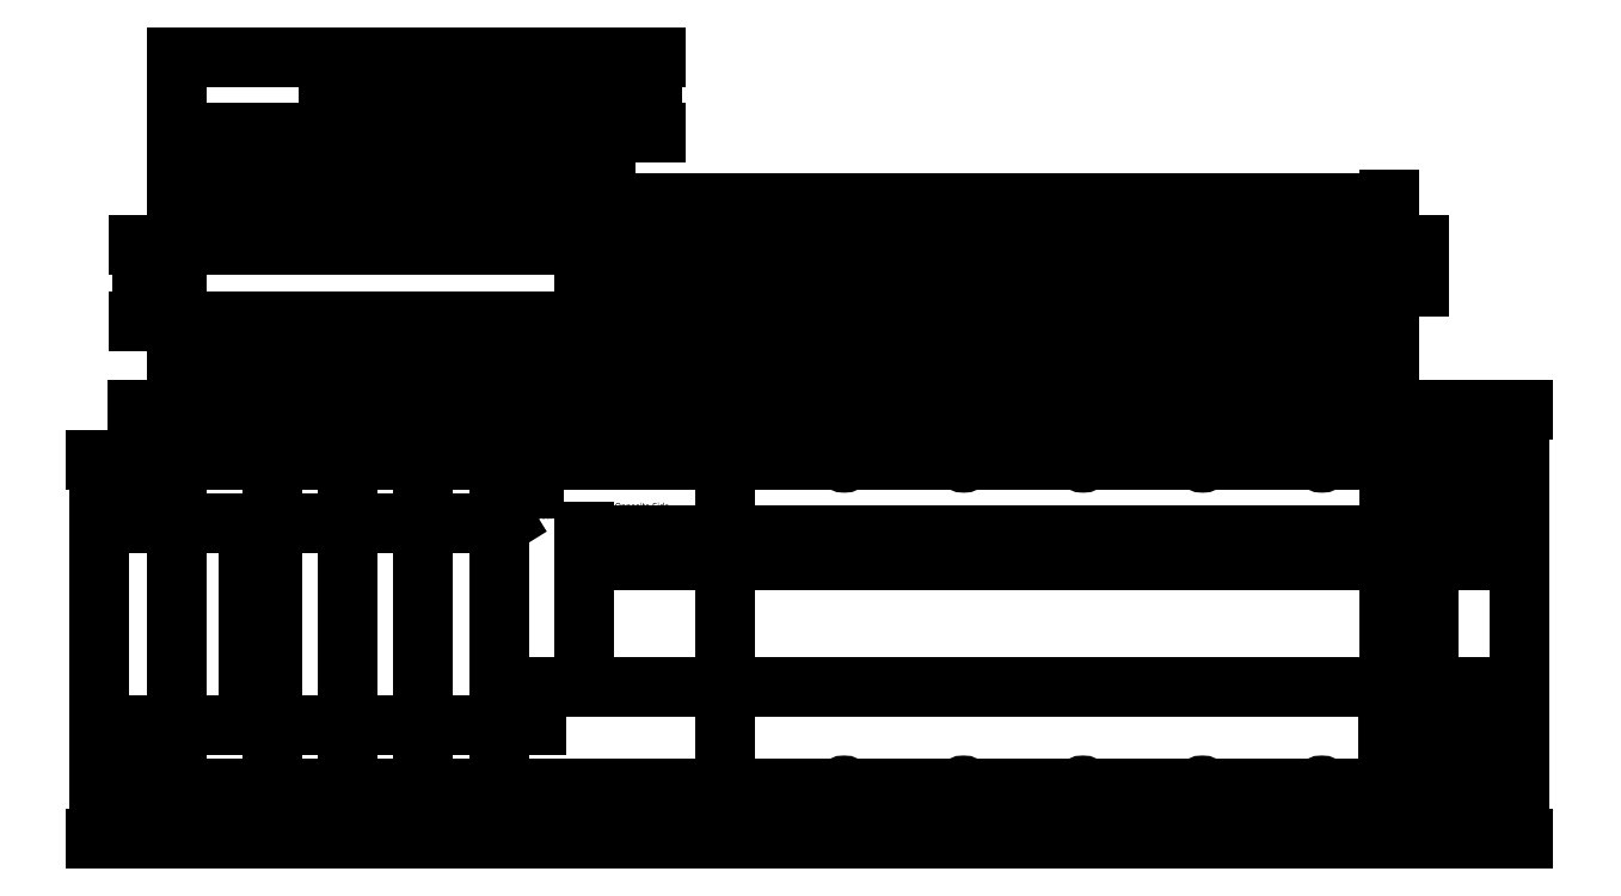
<metadata>
{"format":"dxf","ext":"dxf","renderer":"ezdxf+matplotlib","layout":"modelspace","background":"white","min_lineweight":24,"dpi":150}
</metadata>
<code>
0
SECTION
2
ENTITIES
0
LINE
8
Default
10
59.54
20
69.84
30
0
11
669.1
21
69.84
31
0
0
LINE
8
Default
10
669.1
20
69.84
30
0
11
669.1
21
285.7
31
0
0
LINE
8
Default
10
669.1
20
285.7
30
0
11
59.54
21
285.7
31
0
0
LINE
8
Default
10
59.54
20
285.7
30
0
11
59.54
21
69.84
31
0
0
LINE
8
Default
10
59.54
20
69.84
30
0
11
668.5
21
69.84
31
0
0
LINE
8
Default
10
668.5
20
69.84
30
0
11
668.5
21
146
31
0
0
LINE
8
Default
10
59.54
20
146
30
0
11
59.54
21
69.84
31
0
0
LINE
8
Default
10
59.54
20
69.84
30
0
11
668.5
21
69.84
31
0
0
LINE
8
Default
10
59.54
20
209.5
30
0
11
59.54
21
69.84
31
0
0
LINE
8
Default
10
59.54
20
69.84
30
0
11
668.5
21
69.84
31
0
0
LINE
8
Default
10
668.5
20
69.84
30
0
11
668.5
21
95.24
31
0
0
LINE
8
Default
10
668.5
20
95.24
30
0
11
59.54
21
95.24
31
0
0
LINE
8
Default
10
59.54
20
95.24
30
0
11
59.54
21
69.84
31
0
0
LINE
8
Default
10
59.54
20
69.84
30
0
11
668.5
21
69.84
31
0
0
LINE
8
Default
10
668.5
20
260.3
30
0
11
59.54
21
260.3
31
0
0
LINE
8
Default
10
59.54
20
260.3
30
0
11
59.54
21
69.84
31
0
0
LINE
8
Default
10
59.54
20
69.84
30
0
11
334.9
21
69.84
31
0
0
LINE
8
Default
10
334.9
20
69.84
30
0
11
334.9
21
95.24
31
0
0
LINE
8
Default
10
334.9
20
95.24
30
0
11
59.54
21
95.24
31
0
0
LINE
8
Default
10
59.54
20
95.24
30
0
11
59.54
21
69.84
31
0
0
LINE
8
Default
10
334.9
20
69.84
30
0
11
394.9
21
69.84
31
0
0
LINE
8
Default
10
394.9
20
69.84
30
0
11
394.9
21
95.24
31
0
0
LINE
8
Default
10
394.9
20
95.24
30
0
11
334.9
21
95.24
31
0
0
LINE
8
Default
10
334.9
20
95.24
30
0
11
334.9
21
69.84
31
0
0
LINE
8
Default
10
394.9
20
69.84
30
0
11
454.9
21
69.84
31
0
0
LINE
8
Default
10
454.9
20
69.84
30
0
11
454.9
21
95.24
31
0
0
LINE
8
Default
10
454.9
20
95.24
30
0
11
394.9
21
95.24
31
0
0
LINE
8
Default
10
394.9
20
95.24
30
0
11
394.9
21
69.84
31
0
0
LINE
8
Default
10
454.9
20
69.84
30
0
11
514.9
21
69.84
31
0
0
LINE
8
Default
10
514.9
20
69.84
30
0
11
514.9
21
95.24
31
0
0
LINE
8
Default
10
514.9
20
95.24
30
0
11
454.9
21
95.24
31
0
0
LINE
8
Default
10
454.9
20
95.24
30
0
11
454.9
21
69.84
31
0
0
LINE
8
Default
10
514.9
20
69.84
30
0
11
574.9
21
69.84
31
0
0
LINE
8
Default
10
574.9
20
69.84
30
0
11
574.9
21
95.24
31
0
0
LINE
8
Default
10
574.9
20
95.24
30
0
11
514.9
21
95.24
31
0
0
LINE
8
Default
10
514.9
20
95.24
30
0
11
514.9
21
69.84
31
0
0
LINE
8
Default
10
574.9
20
69.84
30
0
11
634.9
21
69.84
31
0
0
LINE
8
Default
10
634.9
20
69.84
30
0
11
634.9
21
95.24
31
0
0
LINE
8
Default
10
634.9
20
95.24
30
0
11
574.9
21
95.24
31
0
0
LINE
8
Default
10
574.9
20
95.24
30
0
11
574.9
21
69.84
31
0
0
CIRCLE
8
Default
10
334.9
20
95.24
30
0
40
1.5
0
CIRCLE
8
Default
10
394.9
20
95.24
30
0
40
1.5
0
CIRCLE
8
Default
10
454.9
20
95.24
30
0
40
1.5
0
CIRCLE
8
Default
10
514.9
20
95.24
30
0
40
1.5
0
CIRCLE
8
Default
10
574.9
20
95.24
30
0
40
1.5
0
CIRCLE
8
Default
10
634.9
20
95.24
30
0
40
1.5
0
LINE
8
Default
10
59.54
20
69.84
30
0
11
335
21
69.84
31
0
0
LINE
8
Default
10
335
20
69.84
30
0
11
335
21
260.3
31
0
0
LINE
8
Default
10
335
20
260.3
30
0
11
59.54
21
260.3
31
0
0
LINE
8
Default
10
59.54
20
260.3
30
0
11
59.54
21
69.84
31
0
0
LINE
8
Default
10
335
20
260.3
30
0
11
395
21
260.3
31
0
0
LINE
8
Default
10
395
20
260.3
30
0
11
395
21
285.7
31
0
0
LINE
8
Default
10
395
20
285.7
30
0
11
335
21
285.7
31
0
0
LINE
8
Default
10
335
20
285.7
30
0
11
335
21
260.3
31
0
0
LINE
8
Default
10
395
20
260.3
30
0
11
455
21
260.3
31
0
0
LINE
8
Default
10
455
20
260.3
30
0
11
455
21
285.7
31
0
0
LINE
8
Default
10
455
20
285.7
30
0
11
395
21
285.7
31
0
0
LINE
8
Default
10
395
20
285.7
30
0
11
395
21
260.3
31
0
0
LINE
8
Default
10
455
20
260.3
30
0
11
515
21
260.3
31
0
0
LINE
8
Default
10
515
20
260.3
30
0
11
515
21
285.7
31
0
0
LINE
8
Default
10
515
20
285.7
30
0
11
455
21
285.7
31
0
0
LINE
8
Default
10
455
20
285.7
30
0
11
455
21
260.3
31
0
0
LINE
8
Default
10
515
20
260.3
30
0
11
575
21
260.3
31
0
0
LINE
8
Default
10
575
20
260.3
30
0
11
575
21
285.7
31
0
0
LINE
8
Default
10
575
20
285.7
30
0
11
515
21
285.7
31
0
0
LINE
8
Default
10
515
20
285.7
30
0
11
515
21
260.3
31
0
0
LINE
8
Default
10
575
20
260.3
30
0
11
635
21
260.3
31
0
0
LINE
8
Default
10
635
20
260.3
30
0
11
635
21
285.7
31
0
0
LINE
8
Default
10
635
20
285.7
30
0
11
575
21
285.7
31
0
0
LINE
8
Default
10
575
20
285.7
30
0
11
575
21
260.3
31
0
0
CIRCLE
8
Default
10
335
20
260.3
30
0
40
1.5
0
CIRCLE
8
Default
10
395
20
260.3
30
0
40
1.5
0
CIRCLE
8
Default
10
455
20
260.3
30
0
40
1.5
0
CIRCLE
8
Default
10
515
20
260.3
30
0
40
1.5
0
CIRCLE
8
Default
10
575
20
260.3
30
0
40
1.5
0
CIRCLE
8
Default
10
635
20
260.3
30
0
40
1.5
0
LINE
8
Default
10
59.54
20
69.84
30
0
11
107.5
21
69.84
31
0
0
LINE
8
Default
10
107.5
20
69.84
30
0
11
107.5
21
120.6
31
0
0
LINE
8
Default
10
59.54
20
120.6
30
0
11
59.54
21
69.84
31
0
0
LINE
8
Default
10
107.5
20
69.84
30
0
11
145.5
21
69.84
31
0
0
LINE
8
Default
10
145.5
20
69.84
30
0
11
145.5
21
120.6
31
0
0
LINE
8
Default
10
107.5
20
120.6
30
0
11
107.5
21
69.84
31
0
0
LINE
8
Default
10
145.5
20
69.84
30
0
11
183.5
21
69.84
31
0
0
LINE
8
Default
10
183.5
20
69.84
30
0
11
183.5
21
120.6
31
0
0
LINE
8
Default
10
145.5
20
120.6
30
0
11
145.5
21
69.84
31
0
0
LINE
8
Default
10
183.5
20
69.84
30
0
11
221.5
21
69.84
31
0
0
LINE
8
Default
10
221.5
20
69.84
30
0
11
221.5
21
120.6
31
0
0
LINE
8
Default
10
183.5
20
120.6
30
0
11
183.5
21
69.84
31
0
0
LINE
8
Default
10
59.54
20
69.84
30
0
11
107.5
21
69.84
31
0
0
LINE
8
Default
10
107.5
20
69.84
30
0
11
107.5
21
234.9
31
0
0
LINE
8
Default
10
59.54
20
234.9
30
0
11
59.54
21
69.84
31
0
0
LINE
8
Default
10
107.5
20
69.84
30
0
11
145.5
21
69.84
31
0
0
LINE
8
Default
10
145.5
20
69.84
30
0
11
145.5
21
234.9
31
0
0
LINE
8
Default
10
107.5
20
234.9
30
0
11
107.5
21
69.84
31
0
0
LINE
8
Default
10
145.5
20
69.84
30
0
11
183.5
21
69.84
31
0
0
LINE
8
Default
10
183.5
20
69.84
30
0
11
183.5
21
234.9
31
0
0
LINE
8
Default
10
145.5
20
234.9
30
0
11
145.5
21
69.84
31
0
0
LINE
8
Default
10
183.5
20
69.84
30
0
11
221.5
21
69.84
31
0
0
LINE
8
Default
10
221.5
20
69.84
30
0
11
221.5
21
234.9
31
0
0
LINE
8
Default
10
183.5
20
234.9
30
0
11
183.5
21
69.84
31
0
0
INSERT
8
Default
2
SEANNOT_GROUP
10
0
20
0
30
0
0
LINE
8
Default
10
59.54
20
329.9
30
0
11
669.1
21
329.9
31
0
0
LINE
8
Default
10
669.1
20
329.9
30
0
11
669.1
21
368
31
0
0
LINE
8
Default
10
669.1
20
368
30
0
11
59.54
21
368
31
0
0
LINE
8
Default
10
59.54
20
368
30
0
11
59.54
21
329.9
31
0
0
LINE
8
Default
10
59.54
20
329.9
30
0
11
669.1
21
329.9
31
0
0
LINE
8
Default
10
669.1
20
329.9
30
0
11
669.1
21
347
31
0
0
LINE
8
Default
10
669.1
20
347
30
0
11
264.1
21
347
31
0
0
LINE
8
Default
10
59.54
20
347
30
0
11
59.54
21
329.9
31
0
0
LINE
8
Default
10
59.47
20
424.6
30
0
11
275.4
21
424.6
31
0
0
LINE
8
Default
10
275.4
20
424.6
30
0
11
275.4
21
462.7
31
0
0
LINE
8
Default
10
59.47
20
462.7
30
0
11
59.47
21
424.6
31
0
0
LINE
8
Default
10
59.47
20
424.6
30
0
11
135.7
21
424.6
31
0
0
LINE
8
Default
10
59.47
20
445.6
30
0
11
59.47
21
424.6
31
0
0
LINE
8
Default
10
135.7
20
445.6
30
0
11
135.7
21
462.7
31
0
0
LINE
8
Default
10
135.7
20
424.6
30
0
11
199.2
21
424.6
31
0
0
LINE
8
Default
10
199.2
20
445.6
30
0
11
135.7
21
445.6
31
0
0
LINE
8
Default
10
199.2
20
445.6
30
0
11
199.2
21
462.7
31
0
0
LINE
8
Default
10
135.7
20
462.7
30
0
11
59.47
21
462.7
31
0
0
LINE
8
Default
10
275.4
20
462.7
30
0
11
199.2
21
462.7
31
0
0
LINE
8
Default
10
669.1
20
146
30
0
11
669.1
21
209.5
31
0
0
LINE
8
Default
10
264.1
20
146
30
0
11
264.1
21
209.5
31
0
0
LINE
8
Default
10
669.1
20
209.5
30
0
11
264.1
21
209.5
31
0
0
LINE
8
Default
10
264.1
20
209.5
30
0
11
669.1
21
209.5
31
0
0
LINE
8
Default
10
264.1
20
146
30
0
11
669.1
21
146
31
0
0
LINE
8
Default
10
264.1
20
347
30
0
11
264.1
21
368
31
0
0
LINE
8
Default
10
135.7
20
462.7
30
0
11
199.2
21
462.7
31
0
0
LINE
8
Default
10
107.5
20
127
30
0
11
107.5
21
120.6
31
0
0
LINE
8
Default
10
107.5
20
120.6
30
0
11
107.5
21
127
31
0
0
LINE
8
Default
10
107.5
20
127
30
0
11
221.5
21
127
31
0
0
LINE
8
Default
10
221.5
20
127
30
0
11
221.5
21
228.6
31
0
0
LINE
8
Default
10
221.5
20
228.6
30
0
11
107.5
21
228.6
31
0
0
LINE
8
Default
10
107.5
20
228.6
30
0
11
107.5
21
127
31
0
0
CIRCLE
8
Default
10
107.5
20
228.6
30
0
40
2.5
0
CIRCLE
8
Default
10
145.5
20
228.6
30
0
40
2.5
0
CIRCLE
8
Default
10
183.5
20
228.6
30
0
40
2.5
0
CIRCLE
8
Default
10
221.5
20
228.6
30
0
40
2.5
0
CIRCLE
8
Default
10
107.5
20
127
30
0
40
2.5
0
CIRCLE
8
Default
10
145.5
20
127
30
0
40
2.5
0
CIRCLE
8
Default
10
183.5
20
127
30
0
40
2.5
0
CIRCLE
8
Default
10
221.5
20
127
30
0
40
2.5
0
INSERT
8
Default
2
SEANNOT_GROUP1
10
0
20
0
30
0
0
LINE
8
Default
10
221.5
20
127
30
0
11
240.5
21
127
31
0
0
LINE
8
Default
10
240.5
20
127
30
0
11
240.5
21
146
31
0
0
LINE
8
Default
10
240.5
20
146
30
0
11
221.5
21
146
31
0
0
LINE
8
Default
10
221.5
20
146
30
0
11
221.5
21
127
31
0
0
DIMENSION
8
Default
2
DMBLK7
10
49.77
20
260.3
30
0
11
49.77
21
273
31
0
70
   161
1
\A1;<>
71
     5
42
-1
3
ANSI_(mm)
13
59.54
23
260.3
33
0
14
59.54
24
285.7
34
0
0
DIMENSION
8
Default
2
DMBLK8
10
50.18
20
69.84
30
0
11
50.18
21
82.54
31
0
70
   161
1
\A1;<>
71
     5
42
-1
3
ANSI_(mm)
13
59.54
23
69.84
33
0
14
59.54
24
95.24
34
0
0
DIMENSION
8
Default
2
DMBLK9
10
20.63
20
69.84
30
0
11
20.63
21
165.1
31
0
70
   160
1
\A1;<>
71
     5
42
-1
3
ANSI_(mm)
13
59.54
23
260.3
33
0
14
197.2
24
69.84
34
0
50
90
0
DIMENSION
8
Default
2
DMBLK10
10
688.6
20
260.3
30
0
11
688.6
21
177.8
31
0
70
   160
1
\A1;<>
71
     5
42
-1
3
ANSI_(mm)
13
334.9
23
95.24
33
0
14
365
24
260.3
34
0
50
90
0
DIMENSION
8
Default
2
DMBLK11
10
59.54
20
308.3
30
0
11
364.3
21
308.3
31
0
70
   160
1
\A1;<>
71
     5
42
-1
3
ANSI_(mm)
13
669.1
23
285.7
33
0
14
59.54
24
285.7
34
0
0
DIMENSION
8
Default
2
DMBLK12
10
734.5
20
69.84
30
0
11
734.5
21
177.8
31
0
70
   161
1
\A1;<>
71
     5
42
-1
3
ANSI_(mm)
13
669.1
23
69.84
33
0
14
669.1
24
285.7
34
0
0
DIMENSION
8
Default
2
DMBLK13
10
334.1
20
259.2
30
0
11
353
21
275.4
31
0
70
   163
1
\A1;<>
71
     5
42
-1
3
ANSI_(mm)
15
336
25
261.5
35
0
40
0
0
DIMENSION
8
Default
2
DMBLK14
10
42.32
20
368
30
0
11
42.32
21
348.9
31
0
70
   161
1
\A1;<>
71
     5
42
-1
3
ANSI_(mm)
13
59.54
23
368
33
0
14
59.54
24
329.9
34
0
0
DIMENSION
8
Default
2
DMBLK15
10
59.54
20
389.3
30
0
11
364.3
21
389.3
31
0
70
   160
1
\A1;<>
71
     5
42
-1
3
ANSI_(mm)
13
669.1
23
368
33
0
14
59.54
24
368
34
0
0
DIMENSION
8
Default
2
DMBLK16
10
682.2
20
347
30
0
11
682.2
21
357.5
31
0
70
   161
1
\A1;<>
71
     5
42
-1
3
ANSI_(mm)
13
669.1
23
347
33
0
14
669.1
24
368
34
0
0
DIMENSION
8
Default
2
DMBLK17
10
298.6
20
424.6
30
0
11
298.6
21
443.6
31
0
70
   161
1
\A1;<>
71
     5
42
-1
3
ANSI_(mm)
13
275.4
23
424.6
33
0
14
275.4
24
462.7
34
0
0
DIMENSION
8
Default
2
DMBLK18
10
59.47
20
413.4
30
0
11
167.4
21
413.4
31
0
70
   161
1
\A1;<>
71
     5
42
-1
3
ANSI_(mm)
13
59.47
23
424.6
33
0
14
275.4
24
424.6
34
0
0
DIMENSION
8
Default
2
DMBLK19
10
135.7
20
436.6
30
0
11
167.4
21
436.6
31
0
70
   160
1
\A1;<>
71
     5
42
-1
3
ANSI_(mm)
13
199.2
23
445.6
33
0
14
135.7
24
445.6
34
0
0
DIMENSION
8
Default
2
DMBLK20
10
284.1
20
424.6
30
0
11
284.1
21
435.1
31
0
70
   160
1
\A1;<>
71
     5
42
-1
3
ANSI_(mm)
13
199.2
23
445.6
33
0
14
167.4
24
424.6
34
0
50
90
0
DIMENSION
8
Default
2
DMBLK21
10
264.1
20
222.7
30
0
11
466.6
21
222.7
31
0
70
   160
1
\A1;<>
71
     5
42
-1
3
ANSI_(mm)
13
669.1
23
209.5
33
0
14
264.1
24
209.5
34
0
0
DIMENSION
8
Default
2
DMBLK22
10
716.2
20
69.84
30
0
11
716.2
21
107.9
31
0
70
   160
1
\A1;<>
71
     5
42
-1
3
ANSI_(mm)
13
264.1
23
146
33
0
14
335
24
69.84
34
0
50
90
0
DIMENSION
8
Default
2
DMBLK23
10
713.6
20
285.7
30
0
11
713.6
21
247.6
31
0
70
   160
1
\A1;<>
71
     5
42
-1
3
ANSI_(mm)
13
669.1
23
209.5
33
0
14
545
24
285.7
34
0
50
90
0
DIMENSION
8
Default
2
DMBLK24
10
264.1
20
378.5
30
0
11
466.6
21
378.5
31
0
70
   160
1
\A1;<>
71
     5
42
-1
3
ANSI_(mm)
13
669.1
23
347
33
0
14
264.1
24
347
34
0
0
DIMENSION
8
Default
2
DMBLK25
10
95.72
20
228.6
30
0
11
95.72
21
177.8
31
0
70
   161
1
\A1;<>
71
     5
42
-1
3
ANSI_(mm)
13
107.5
23
228.6
33
0
14
107.5
24
127
34
0
0
DIMENSION
8
Default
2
DMBLK26
10
38.76
20
69.84
30
0
11
38.76
21
98.41
31
0
70
   160
1
\A1;<>
71
     5
42
-1
3
ANSI_(mm)
13
107.5
23
127
33
0
14
83.54
24
69.84
34
0
50
90
0
DIMENSION
8
Default
2
DMBLK27
10
41.22
20
228.6
30
0
11
41.22
21
257.2
31
0
70
   160
1
\A1;<>
71
     5
42
-1
3
ANSI_(mm)
13
59.54
23
285.7
33
0
14
164.5
24
228.6
34
0
50
90
0
DIMENSION
8
Default
2
DMBLK28
10
220
20
226.6
30
0
11
239.2
21
245.7
31
0
70
   163
1
\A1;<>
71
     5
42
-1
3
ANSI_(mm)
15
223
25
230.6
35
0
40
0
0
ENDSEC
0
EOF

</code>
